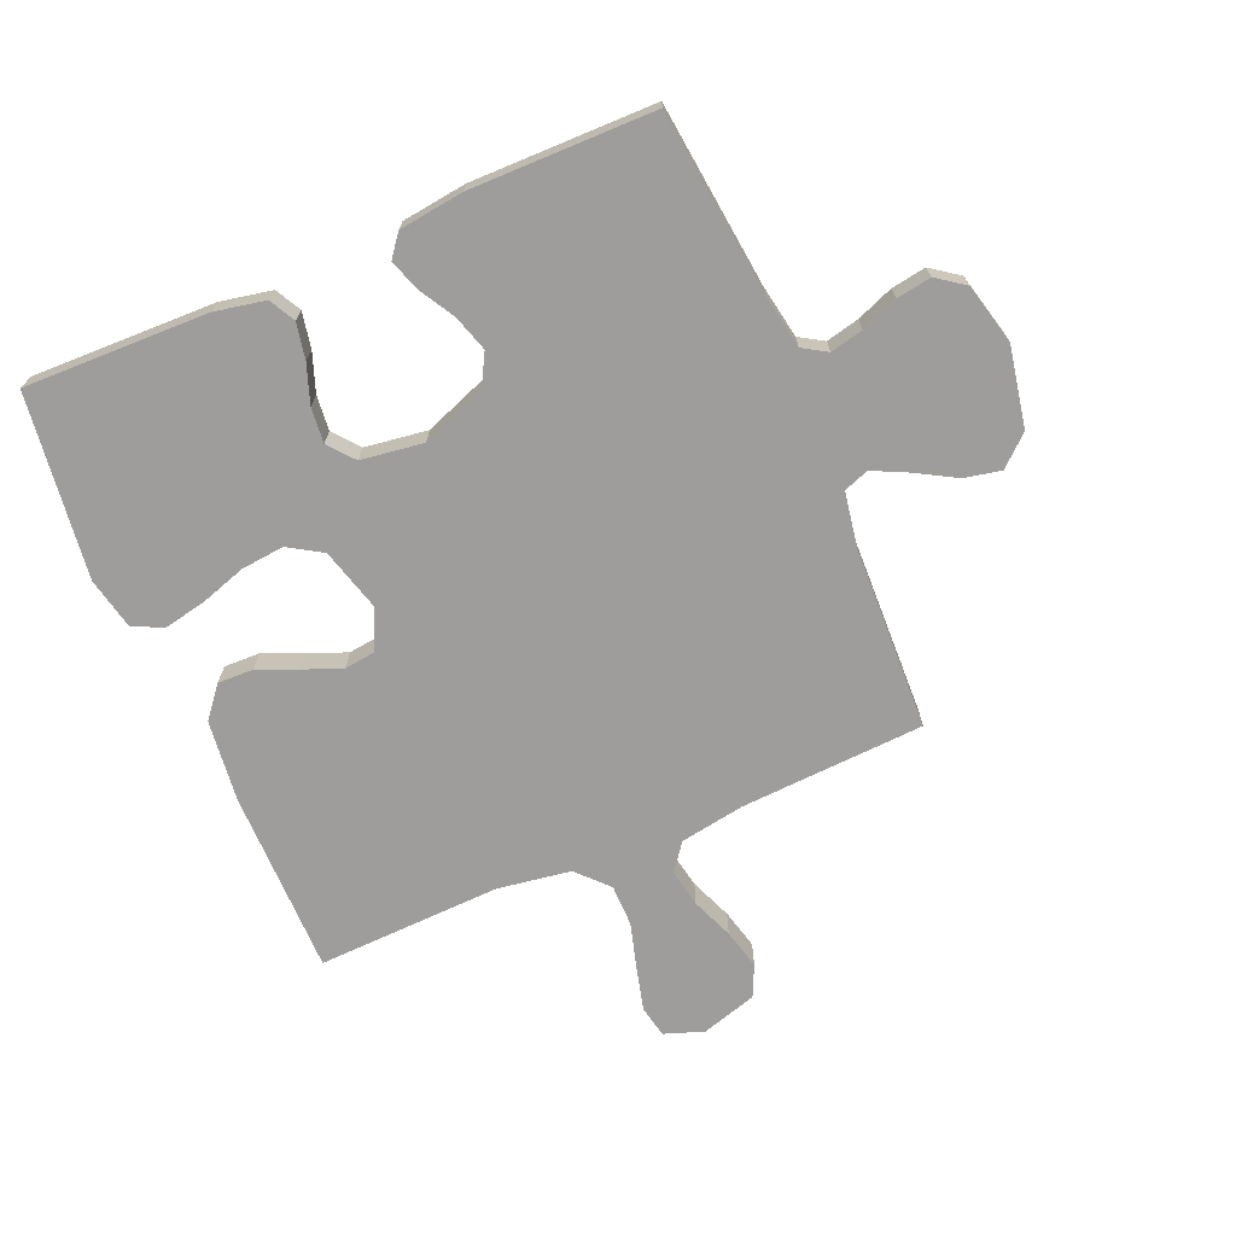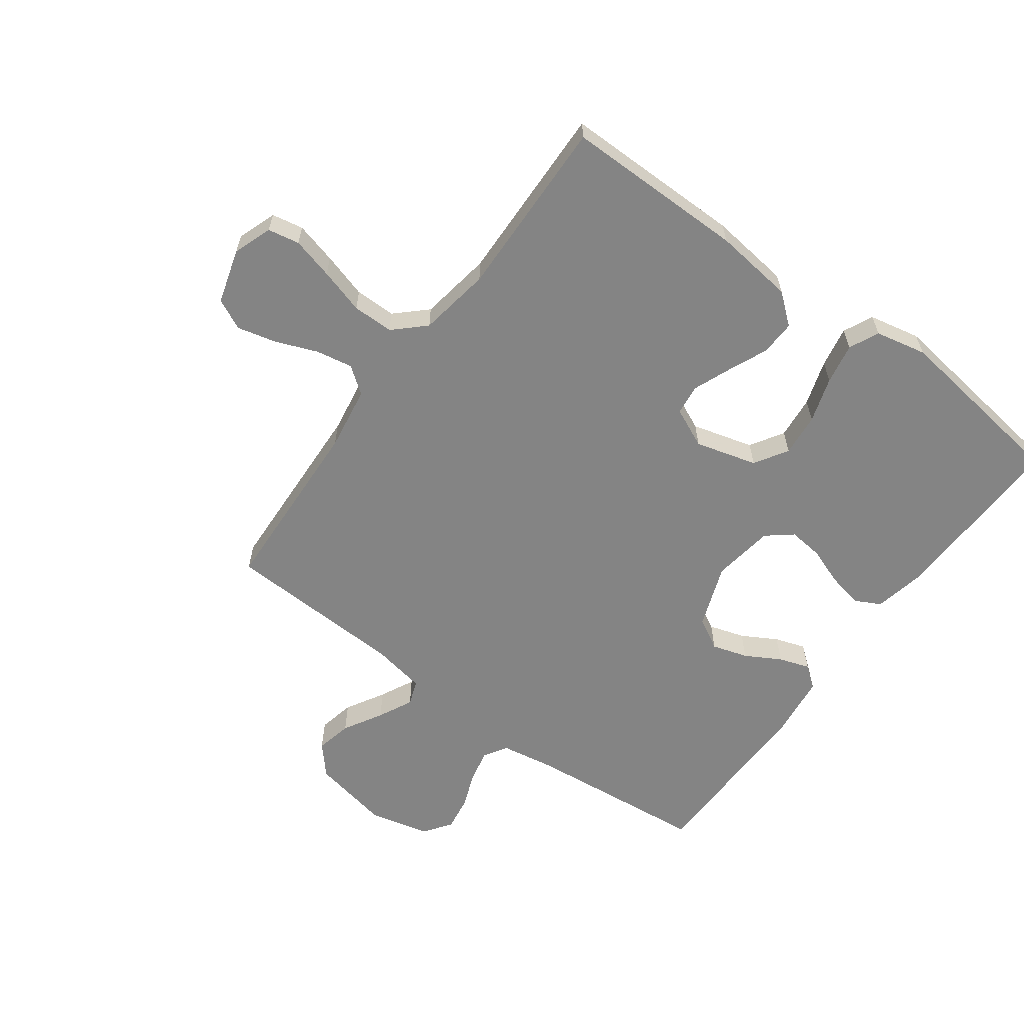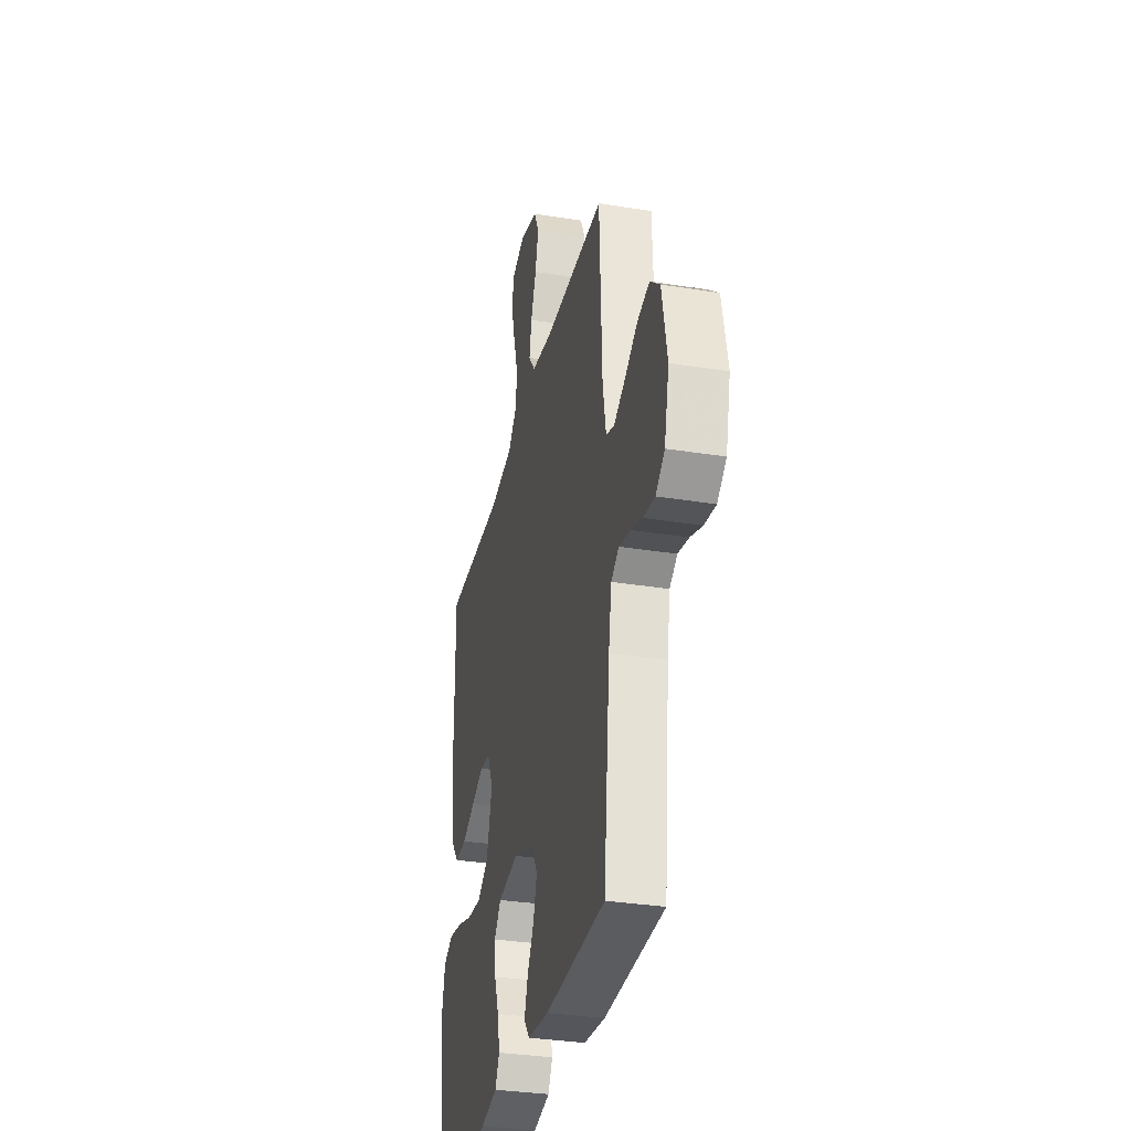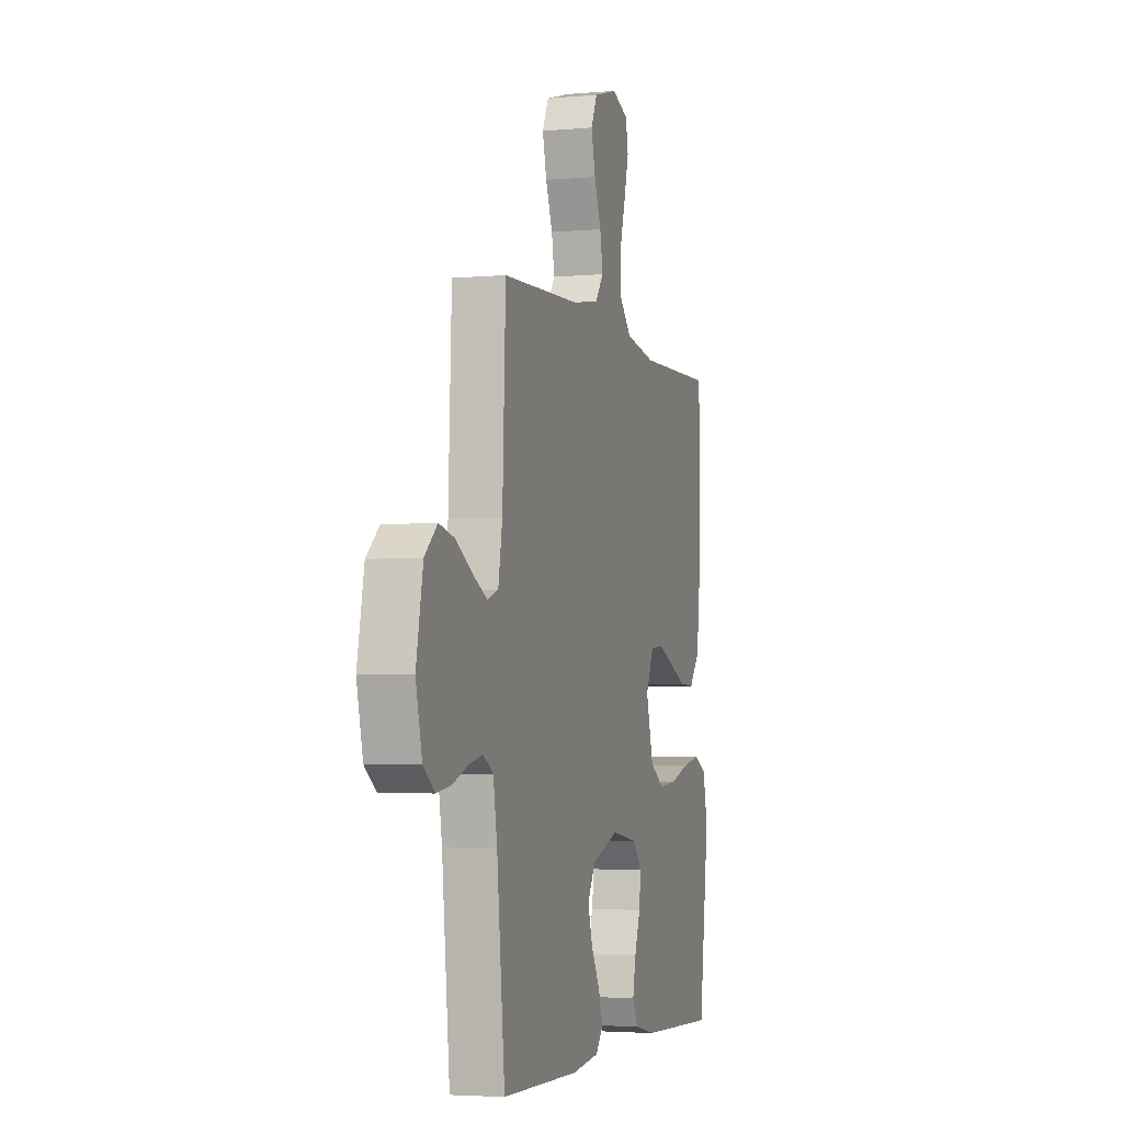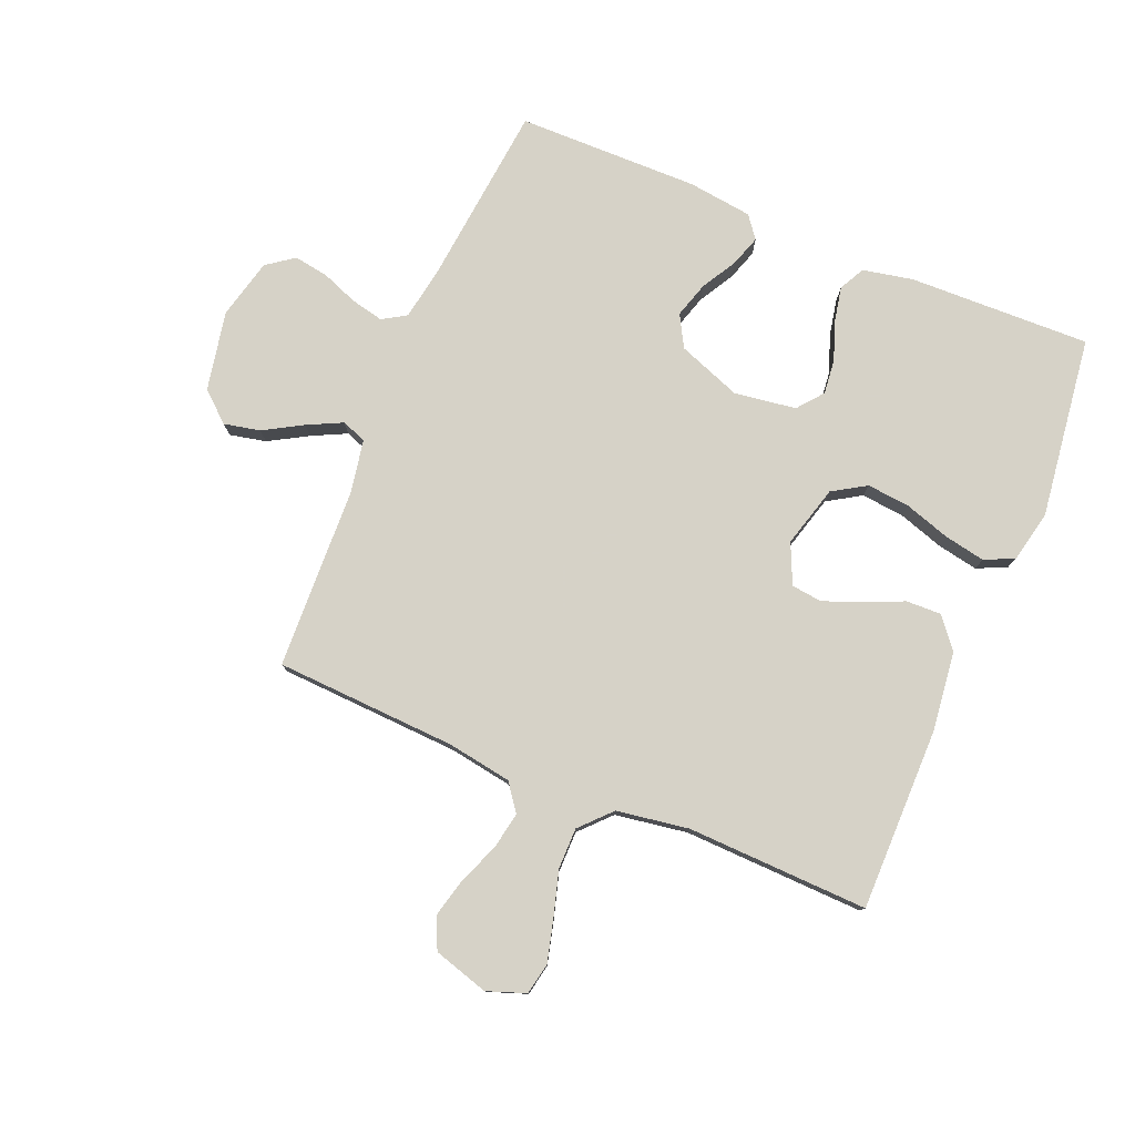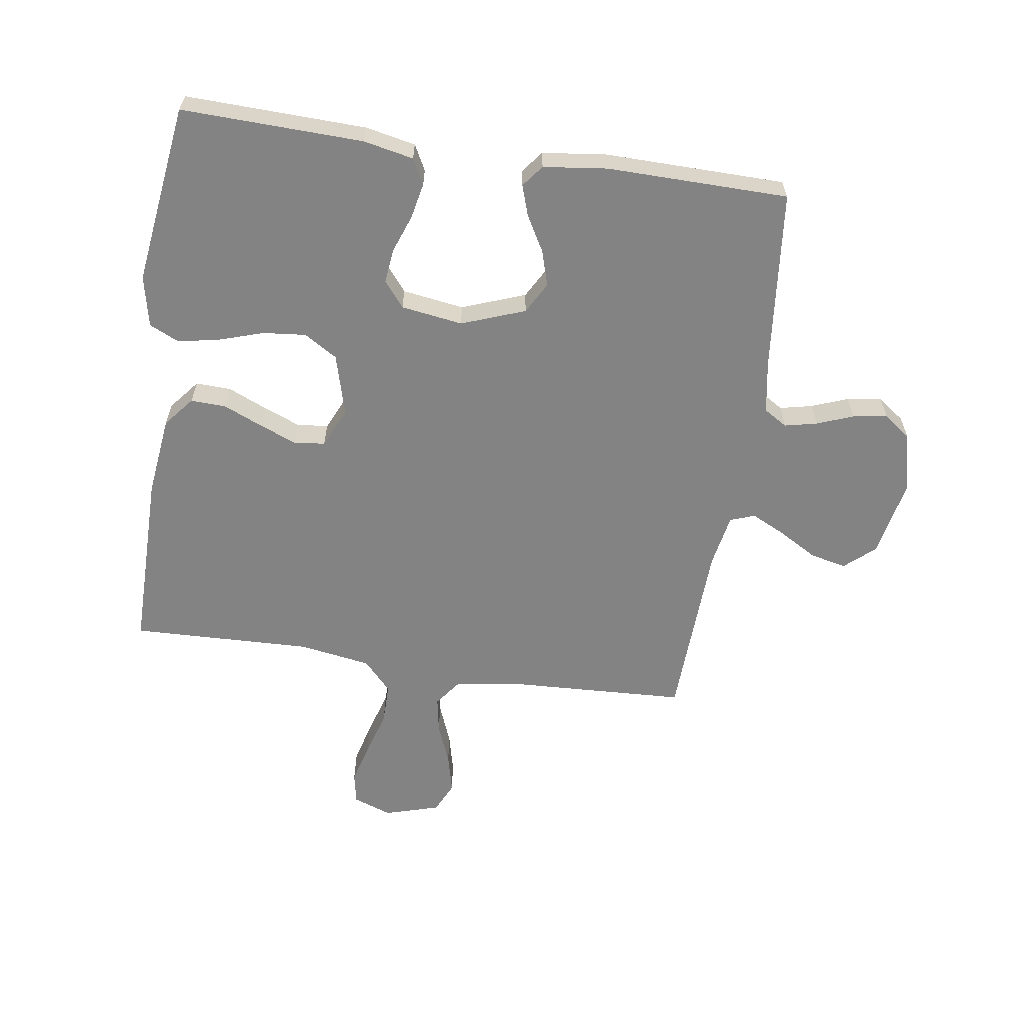
<metadata>
{"format":"obj","ext":"obj","renderer":"f3d","projection":"perspective","resolution":1024,"background":"white","views":[{"elev":-70.6,"azim":-156.6,"up":"+Y"},{"elev":-61.3,"azim":53.7,"up":"+Y"},{"elev":-33.0,"azim":-102.5,"up":"+Z"},{"elev":-4.0,"azim":-73.4,"up":"+Z"},{"elev":78.5,"azim":22.7,"up":"+Y"},{"elev":-61.2,"azim":171.5,"up":"+Y"}]}
</metadata>
<code>
v 0.5 0.07 -0.5
v 0.2 0.07 -0.491
v 0.117 0.07 -0.474
v 0.095 0.07 -0.432
v 0.107 0.07 -0.373
v 0.13 0.07 -0.31
v 0.136 0.07 -0.253
v 0.102 0.07 -0.211
v 0 0.07 -0.196
v -0.105 0.07 -0.235
v -0.134 0.07 -0.287
v -0.116 0.07 -0.346
v -0.083 0.07 -0.404
v -0.066 0.07 -0.455
v -0.094 0.07 -0.491
v -0.2 0.07 -0.504
v -0.5 0.07 -0.5
v -0.531 0.07 -0.2
v -0.546 0.07 -0.112
v -0.585 0.07 -0.088
v -0.639 0.07 -0.1
v -0.699 0.07 -0.123
v -0.756 0.07 -0.132
v -0.801 0.07 -0.099
v -0.825 0.07 0
v -0.799 0.07 0.131
v -0.75 0.07 0.174
v -0.69 0.07 0.161
v -0.626 0.07 0.124
v -0.569 0.07 0.096
v -0.528 0.07 0.111
v -0.512 0.07 0.2
v -0.5 0.07 0.5
v -0.2 0.07 0.514
v -0.094 0.07 0.531
v -0.061 0.07 0.575
v -0.072 0.07 0.636
v -0.099 0.07 0.704
v -0.115 0.07 0.769
v -0.091 0.07 0.82
v 0 0.07 0.847
v 0.064 0.07 0.824
v 0.074 0.07 0.772
v 0.056 0.07 0.703
v 0.034 0.07 0.628
v 0.034 0.07 0.56
v 0.081 0.07 0.51
v 0.2 0.07 0.491
v 0.5 0.07 0.5
v 0.499 0.07 0.2
v 0.483 0.07 0.067
v 0.442 0.07 0.017
v 0.384 0.07 0.019
v 0.319 0.07 0.047
v 0.257 0.07 0.072
v 0.206 0.07 0.066
v 0.176 0.07 0
v 0.204 0.07 -0.102
v 0.259 0.07 -0.136
v 0.33 0.07 -0.129
v 0.405 0.07 -0.105
v 0.473 0.07 -0.092
v 0.522 0.07 -0.115
v 0.54 0.07 -0.2
v 0.5 0 -0.5
v 0.2 0 -0.491
v 0.117 0 -0.474
v 0.095 0 -0.432
v 0.107 0 -0.373
v 0.13 0 -0.31
v 0.136 0 -0.253
v 0.102 0 -0.211
v 0 0 -0.196
v -0.105 0 -0.235
v -0.134 0 -0.287
v -0.116 0 -0.346
v -0.083 0 -0.404
v -0.066 0 -0.455
v -0.094 0 -0.491
v -0.2 0 -0.504
v -0.5 0 -0.5
v -0.531 0 -0.2
v -0.546 0 -0.112
v -0.585 0 -0.088
v -0.639 0 -0.1
v -0.699 0 -0.123
v -0.756 0 -0.132
v -0.801 0 -0.099
v -0.825 0 0
v -0.799 0 0.131
v -0.75 0 0.174
v -0.69 0 0.161
v -0.626 0 0.124
v -0.569 0 0.096
v -0.528 0 0.111
v -0.512 0 0.2
v -0.5 0 0.5
v -0.2 0 0.514
v -0.094 0 0.531
v -0.061 0 0.575
v -0.072 0 0.636
v -0.099 0 0.704
v -0.115 0 0.769
v -0.091 0 0.82
v 0 0 0.847
v 0.064 0 0.824
v 0.074 0 0.772
v 0.056 0 0.703
v 0.034 0 0.628
v 0.034 0 0.56
v 0.081 0 0.51
v 0.2 0 0.491
v 0.5 0 0.5
v 0.499 0 0.2
v 0.483 0 0.067
v 0.442 0 0.017
v 0.384 0 0.019
v 0.319 0 0.047
v 0.257 0 0.072
v 0.206 0 0.066
v 0.176 0 0
v 0.204 0 -0.102
v 0.259 0 -0.136
v 0.33 0 -0.129
v 0.405 0 -0.105
v 0.473 0 -0.092
v 0.522 0 -0.115
v 0.54 0 -0.2
f 4 5 6
f 3 4 6
f 2 3 6
f 1 2 6
f 64 1 6
f 63 64 6
f 62 63 6
f 61 62 6
f 60 61 6
f 59 60 6 7
f 58 59 7 8
f 57 58 8 9
f 56 57 9 10
f 52 53 54
f 51 52 54
f 50 51 54
f 49 50 54
f 48 49 54
f 47 48 54 55
f 46 47 55 56
f 43 44 45
f 42 43 45
f 41 42 45
f 40 41 45
f 39 40 45
f 38 39 45
f 37 38 45
f 36 37 45 46
f 46 56 10
f 36 46 10
f 35 36 10
f 32 33 34
f 35 10 11
f 34 35 11
f 32 34 11
f 31 32 11
f 27 28 29
f 26 27 29
f 25 26 29
f 24 25 29
f 23 24 29
f 22 23 29
f 21 22 29
f 20 21 29 30
f 31 11 12
f 30 31 12
f 20 30 12
f 19 20 12
f 16 17 18
f 16 18 19
f 15 16 19
f 14 15 19
f 13 14 19
f 12 13 19
f 70 69 68
f 70 68 67
f 70 67 66
f 70 66 65
f 70 65 128
f 70 128 127
f 70 127 126
f 70 126 125
f 70 125 124
f 71 70 124 123
f 72 71 123 122
f 73 72 122 121
f 74 73 121 120
f 118 117 116
f 118 116 115
f 118 115 114
f 118 114 113
f 118 113 112
f 119 118 112 111
f 120 119 111 110
f 109 108 107
f 109 107 106
f 109 106 105
f 109 105 104
f 109 104 103
f 109 103 102
f 109 102 101
f 110 109 101 100
f 74 120 110
f 74 110 100
f 74 100 99
f 98 97 96
f 75 74 99
f 75 99 98
f 75 98 96
f 75 96 95
f 93 92 91
f 93 91 90
f 93 90 89
f 93 89 88
f 93 88 87
f 93 87 86
f 93 86 85
f 94 93 85 84
f 76 75 95
f 76 95 94
f 76 94 84
f 76 84 83
f 82 81 80
f 83 82 80
f 83 80 79
f 83 79 78
f 83 78 77
f 83 77 76
f 1 65 66 2
f 2 66 67 3
f 3 67 68 4
f 4 68 69 5
f 5 69 70 6
f 6 70 71 7
f 7 71 72 8
f 8 72 73 9
f 9 73 74 10
f 10 74 75 11
f 11 75 76 12
f 12 76 77 13
f 13 77 78 14
f 14 78 79 15
f 15 79 80 16
f 16 80 81 17
f 17 81 82 18
f 18 82 83 19
f 19 83 84 20
f 20 84 85 21
f 21 85 86 22
f 22 86 87 23
f 23 87 88 24
f 24 88 89 25
f 25 89 90 26
f 26 90 91 27
f 27 91 92 28
f 28 92 93 29
f 29 93 94 30
f 30 94 95 31
f 31 95 96 32
f 32 96 97 33
f 33 97 98 34
f 34 98 99 35
f 35 99 100 36
f 36 100 101 37
f 37 101 102 38
f 38 102 103 39
f 39 103 104 40
f 40 104 105 41
f 41 105 106 42
f 42 106 107 43
f 43 107 108 44
f 44 108 109 45
f 45 109 110 46
f 46 110 111 47
f 47 111 112 48
f 48 112 113 49
f 49 113 114 50
f 50 114 115 51
f 51 115 116 52
f 52 116 117 53
f 53 117 118 54
f 54 118 119 55
f 55 119 120 56
f 56 120 121 57
f 57 121 122 58
f 58 122 123 59
f 59 123 124 60
f 60 124 125 61
f 61 125 126 62
f 62 126 127 63
f 63 127 128 64
f 64 128 65 1

</code>
